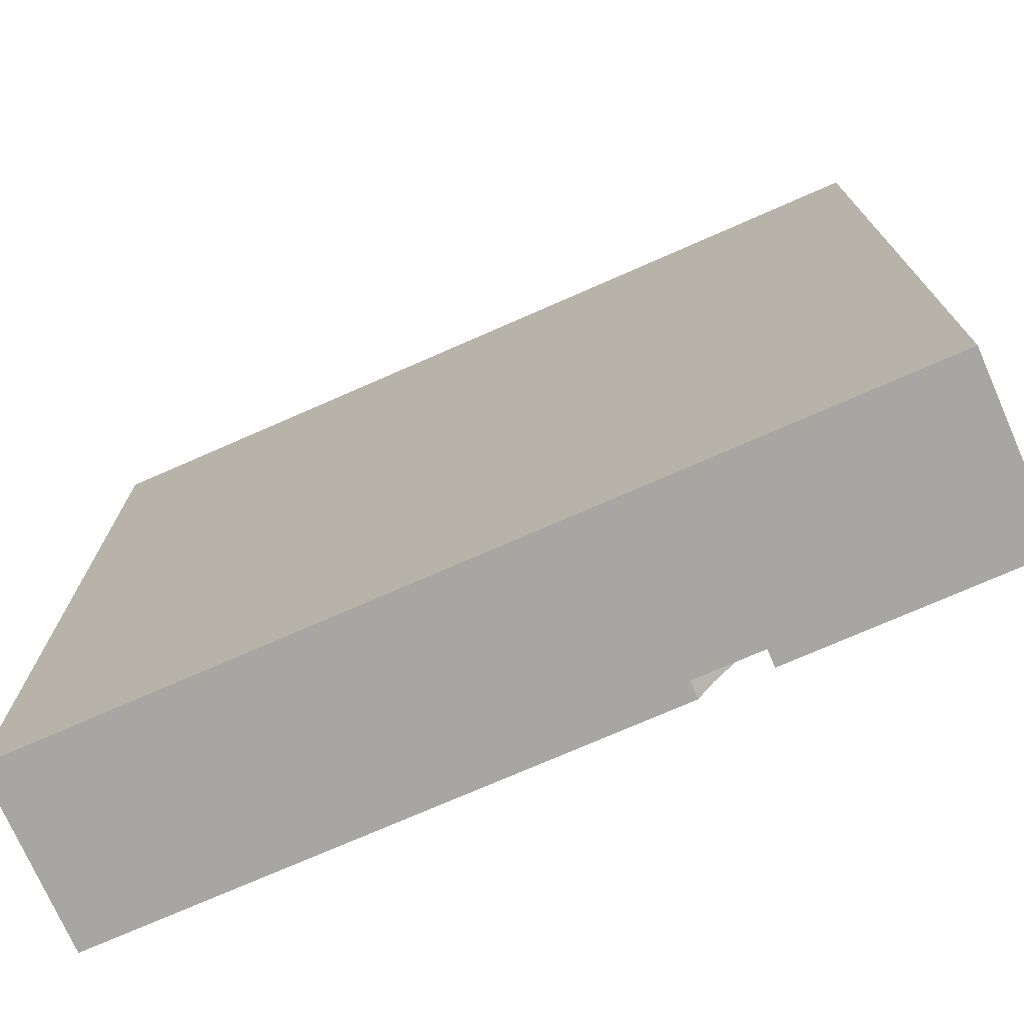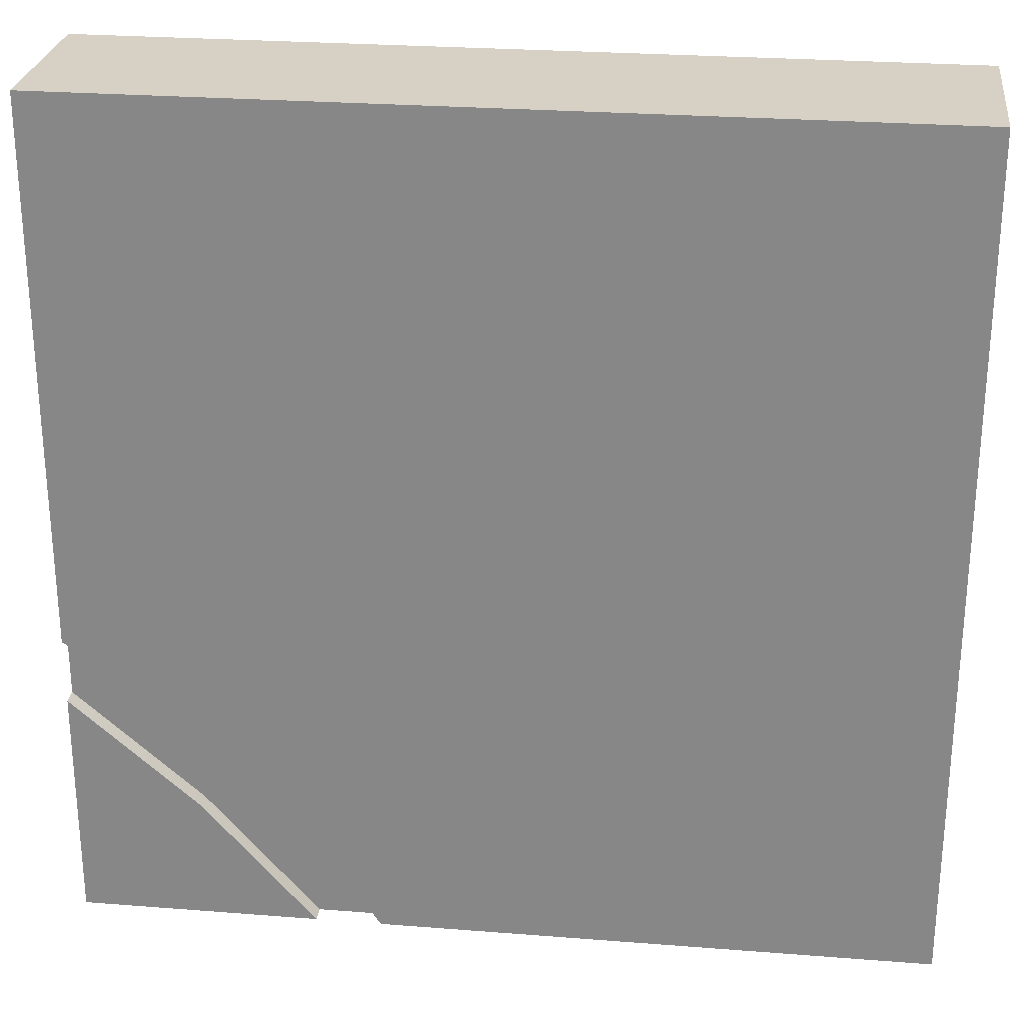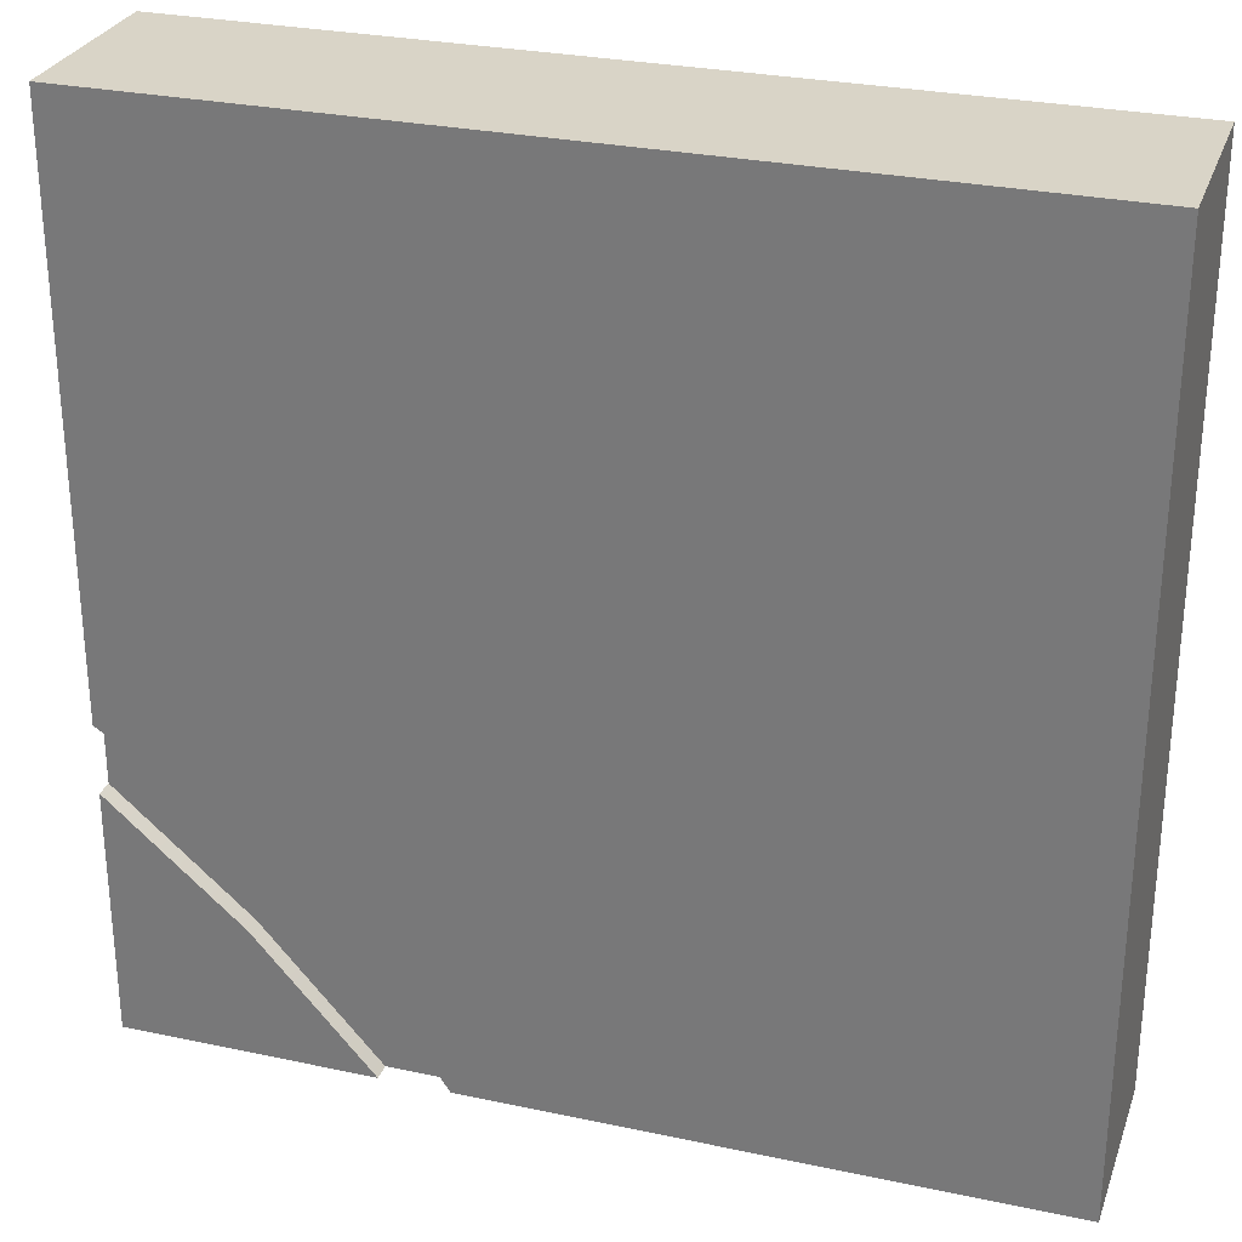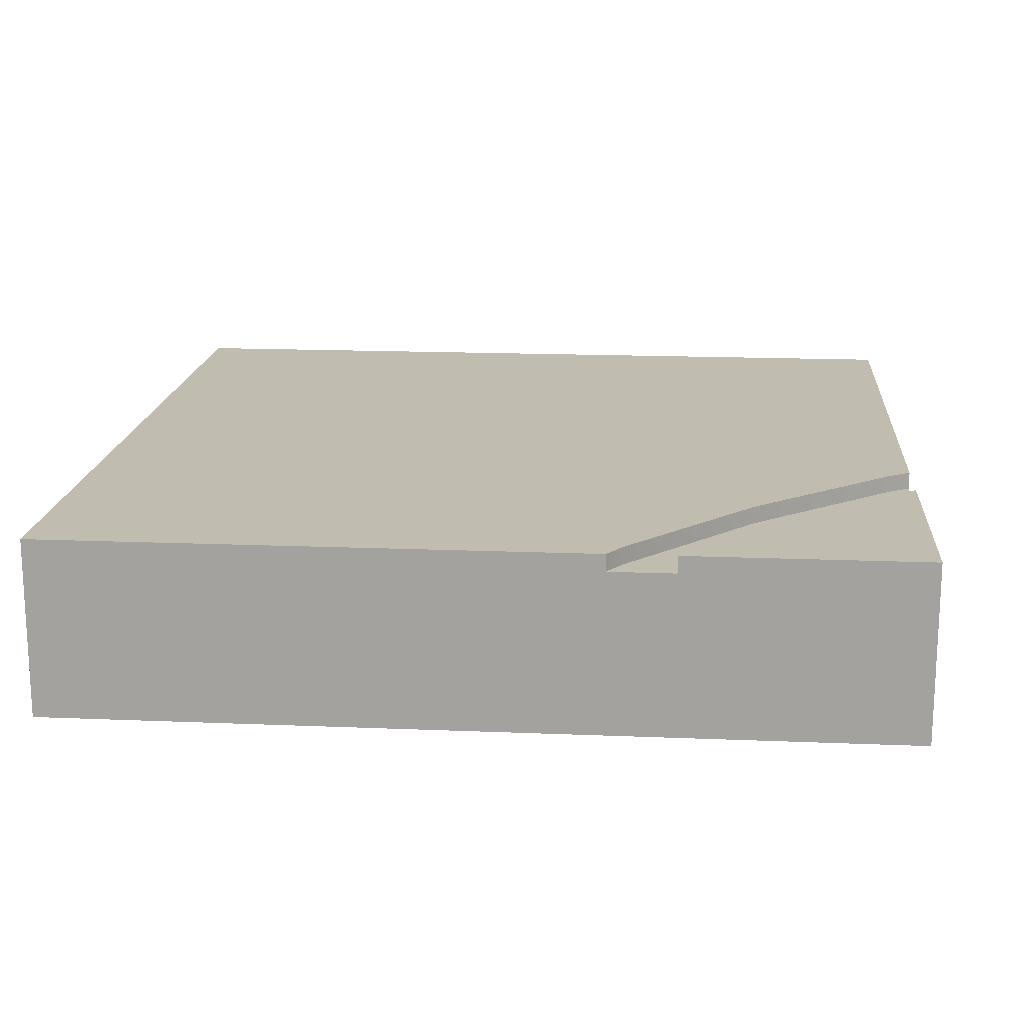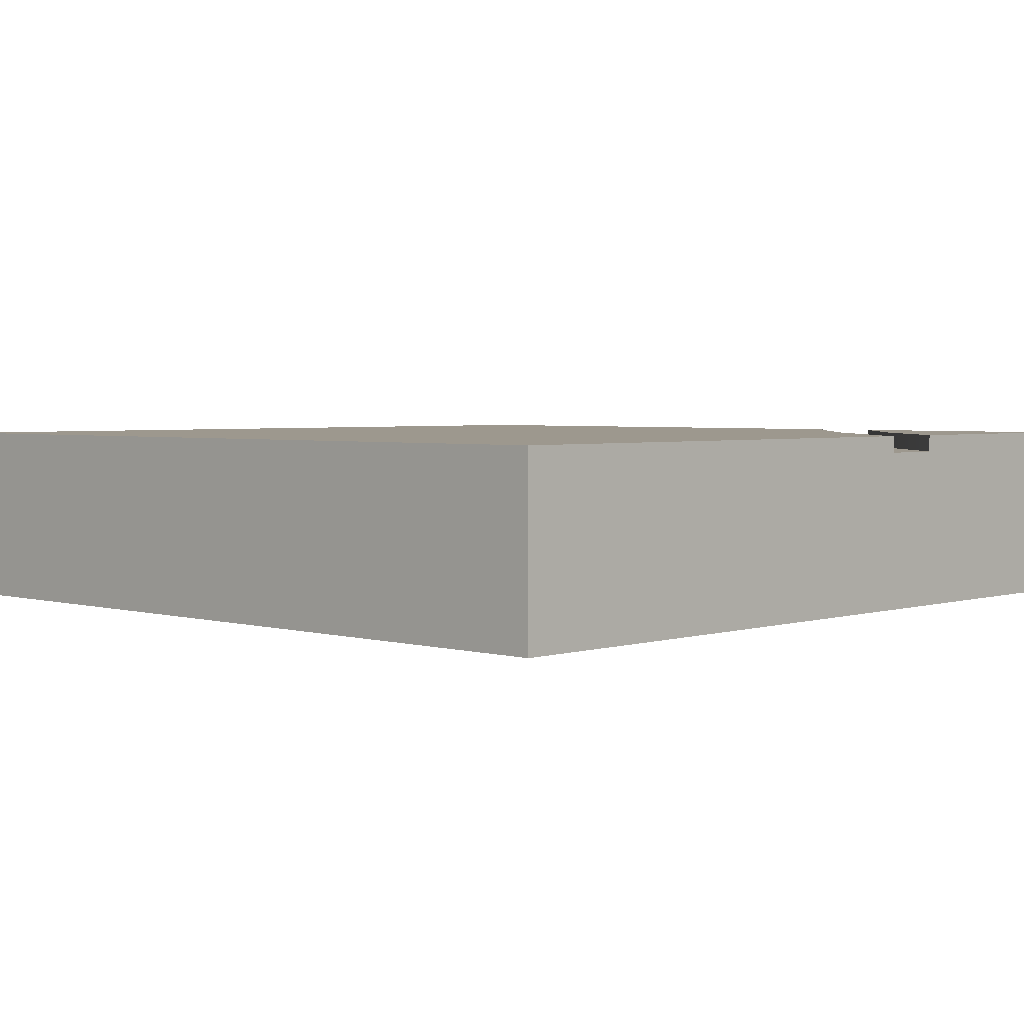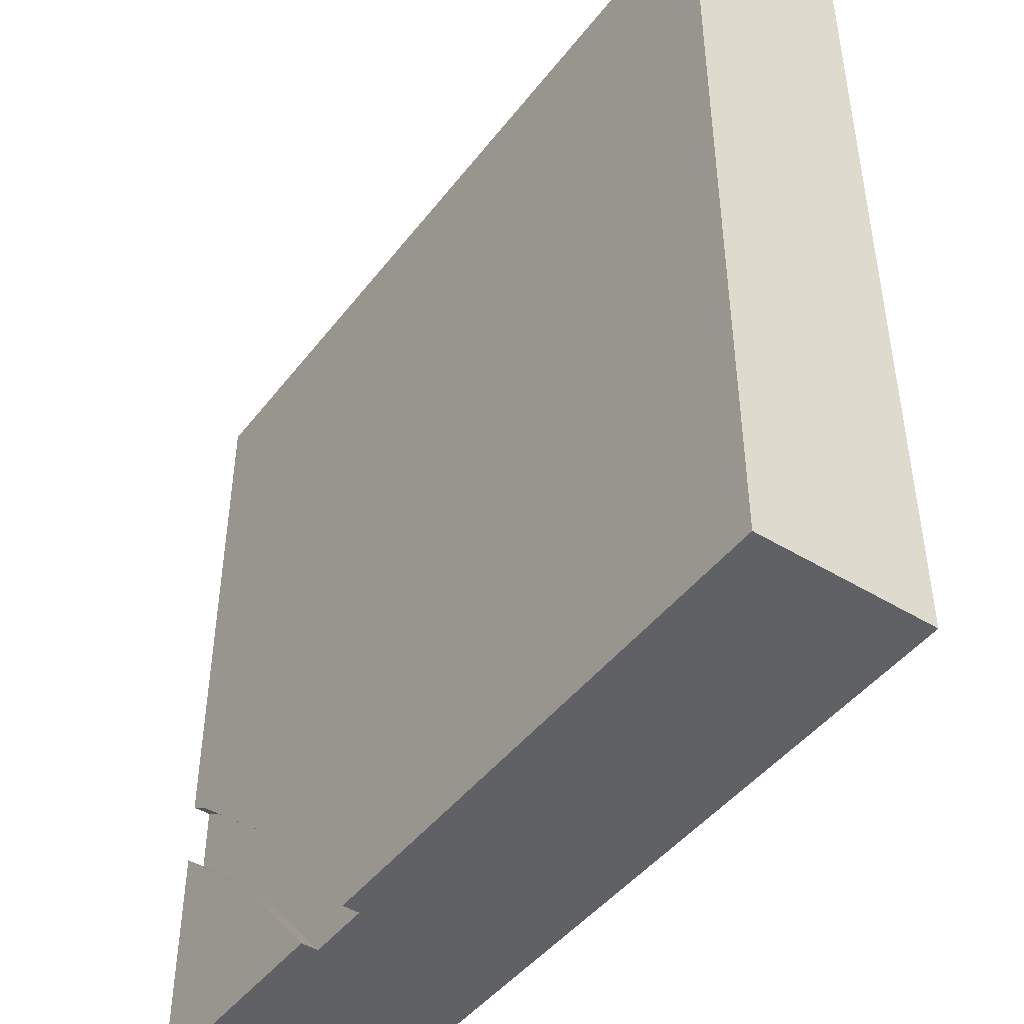
<metadata>
{"format":"obj","ext":"obj","renderer":"f3d","projection":"perspective","resolution":1024,"background":"white","views":[{"elev":-74.1,"azim":23.7,"up":"+Z"},{"elev":26.6,"azim":-173.0,"up":"+Z"},{"elev":28.7,"azim":-162.3,"up":"+Z"},{"elev":16.6,"azim":94.8,"up":"+Y"},{"elev":3.2,"azim":43.7,"up":"+Y"},{"elev":-45.5,"azim":-125.2,"up":"+Z"}]}
</metadata>
<code>
o roadTile_101
v 3 0 -1e-06
v 3 0 -3
v 3 0.63 -3
v 3 0.63 -2.161
v 3 0.57 -2.161
v 3 0.57 -1.929
v 3 0.63 -1.929
v 3 0.63 -0
v 0 0 -0
v -1e-06 0 -3
v 0 0.63 0
v -1e-06 0.63 -3
v 2.918 0.63 -1.984
v 2.42 0.63 -2.42
v 1.984 0.63 -2.918
v 1.929 0.63 -3
v 2.918 0.57 -1.984
v 2.161 0.57 -3
v 1.929 0.57 -3
v 1.984 0.57 -2.918
v 2.42 0.57 -2.42
v 2.553 0.57 -2.553
v 2.161 0.63 -3
v 2.553 0.63 -2.553
f 2 5 6
f 9 2 1
f 9 8 11
f 9 12 10
f 15 12 14
f 19 18 2
f 3 24 4
f 8 1 6
f 1 2 6
f 2 3 5
f 3 4 5
f 6 7 8
f 9 10 2
f 9 1 8
f 9 11 12
f 11 8 14
f 8 7 13
f 8 13 14
f 16 12 15
f 12 11 14
f 2 10 19
f 10 12 19
f 12 16 19
f 18 23 3
f 18 3 2
f 3 23 24
f 7 17 13
f 5 22 21
f 15 19 16
f 14 20 15
f 13 21 14
f 23 22 24
f 24 5 4
f 7 6 17
f 22 18 21
f 18 19 20
f 21 18 20
f 21 17 5
f 17 6 5
f 15 20 19
f 14 21 20
f 13 17 21
f 23 18 22
f 24 22 5

</code>
